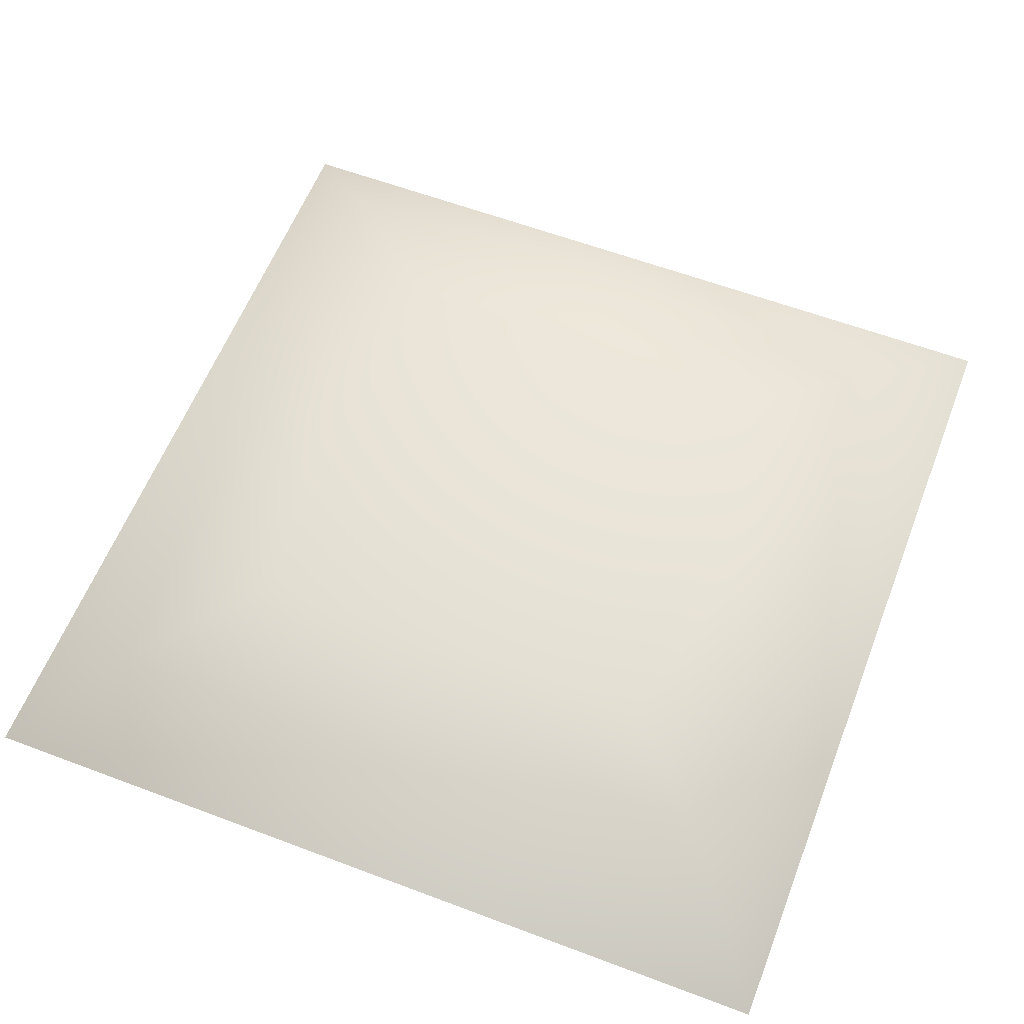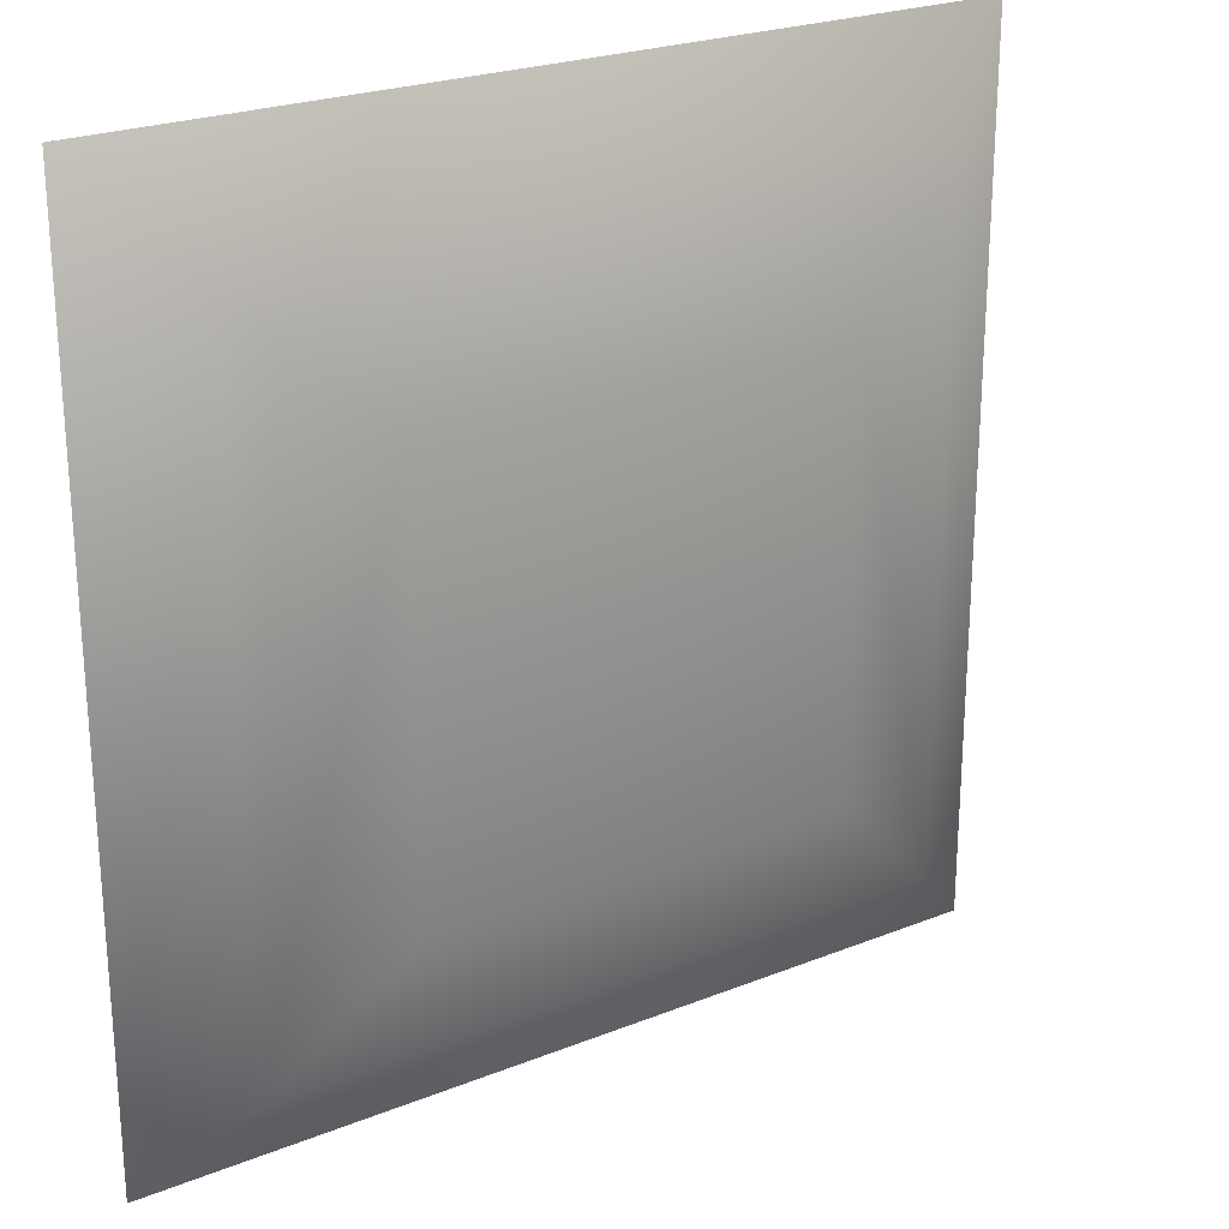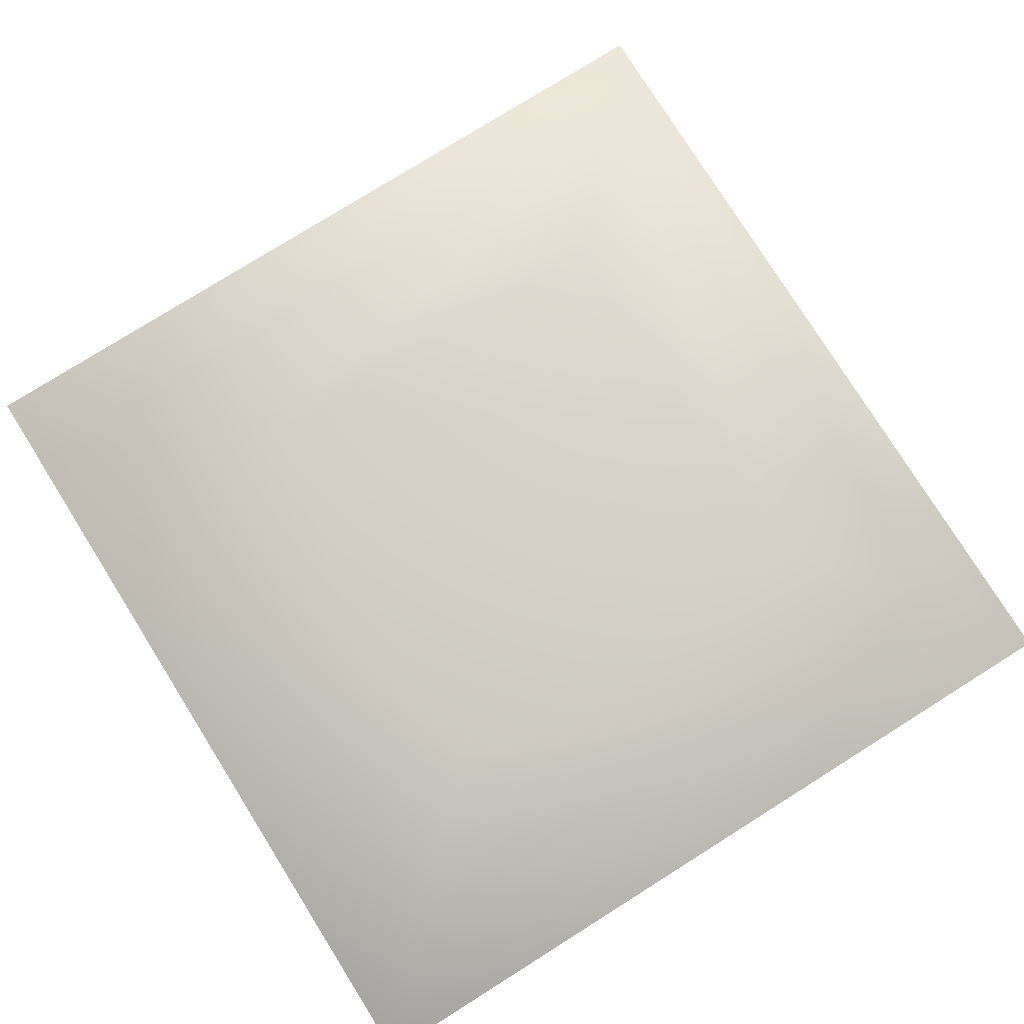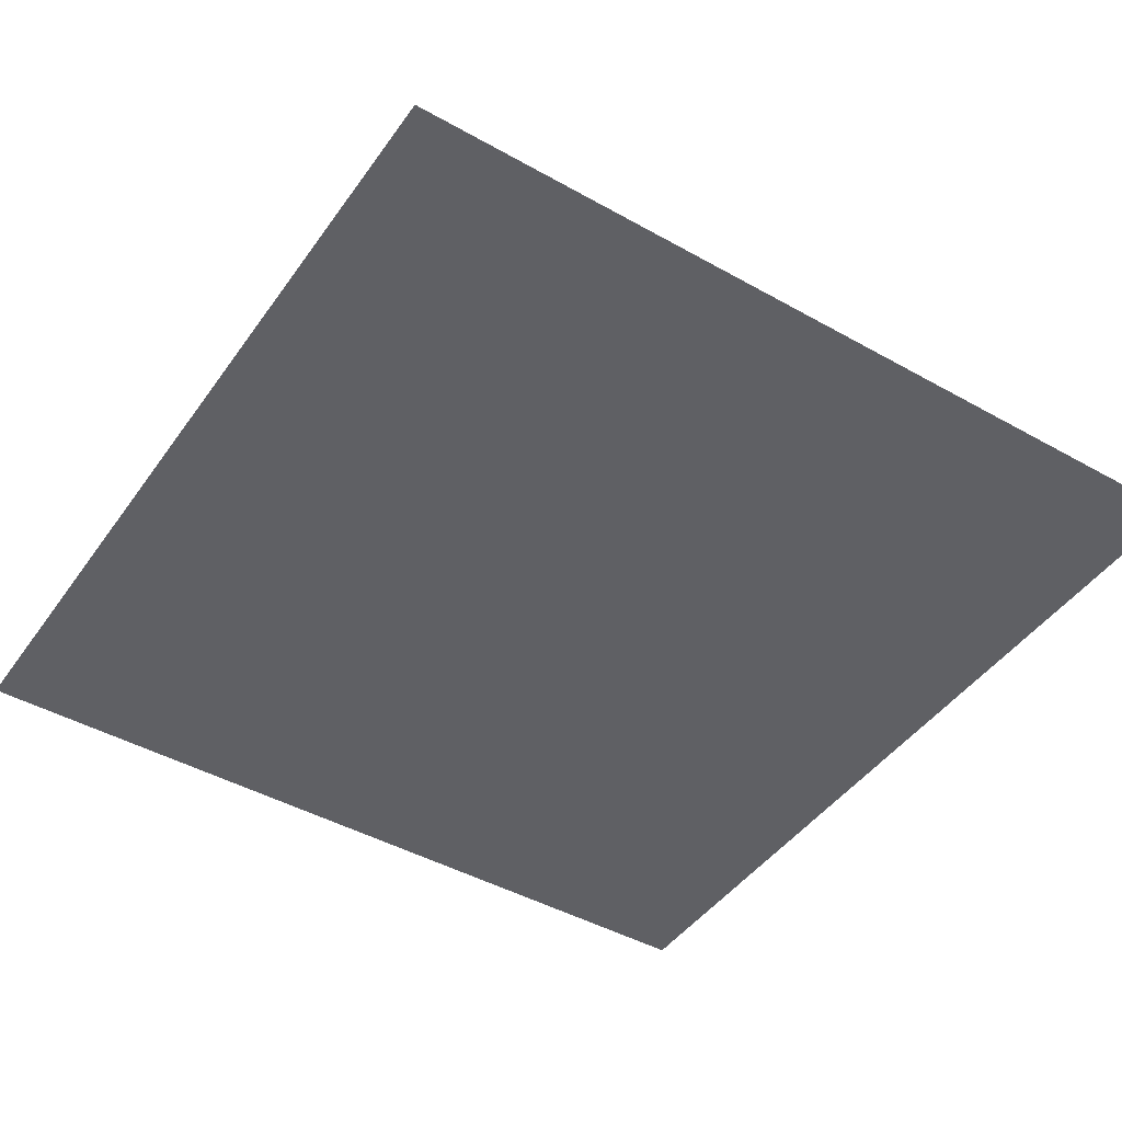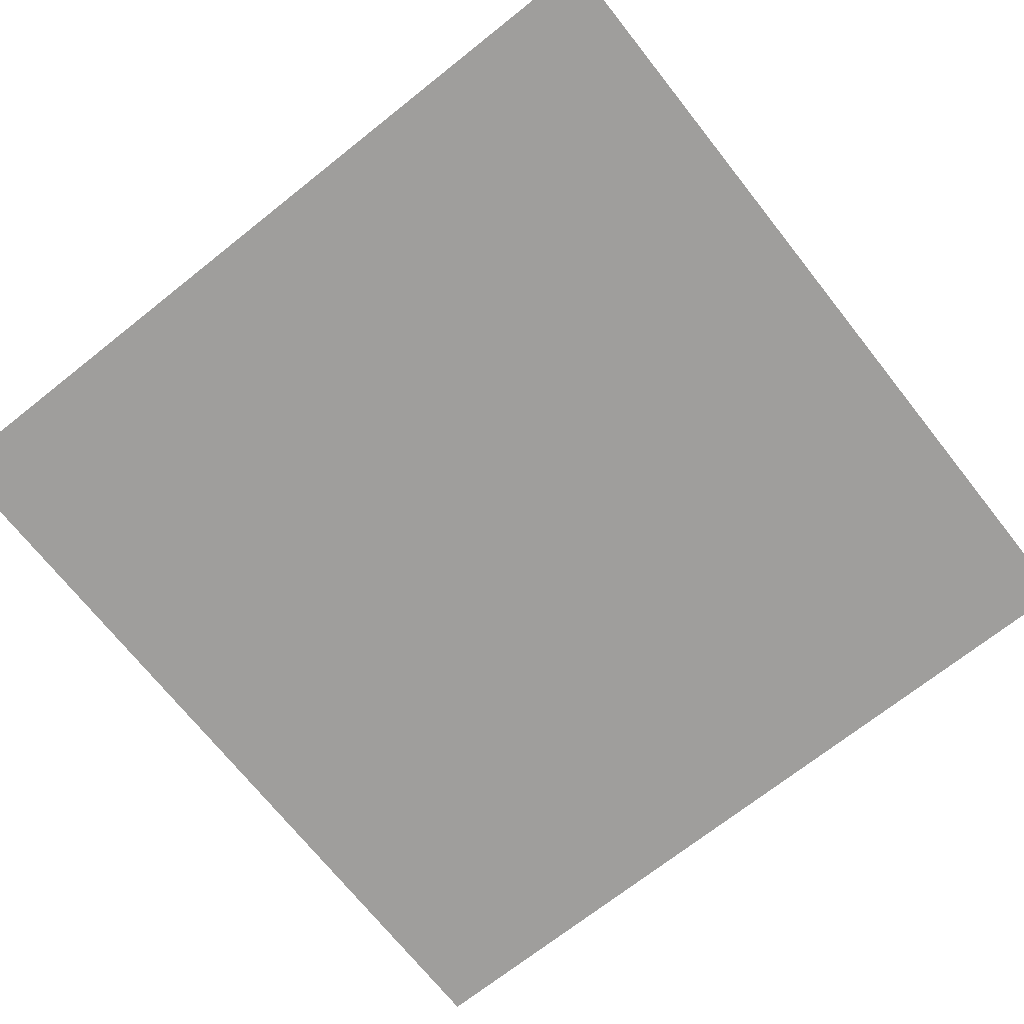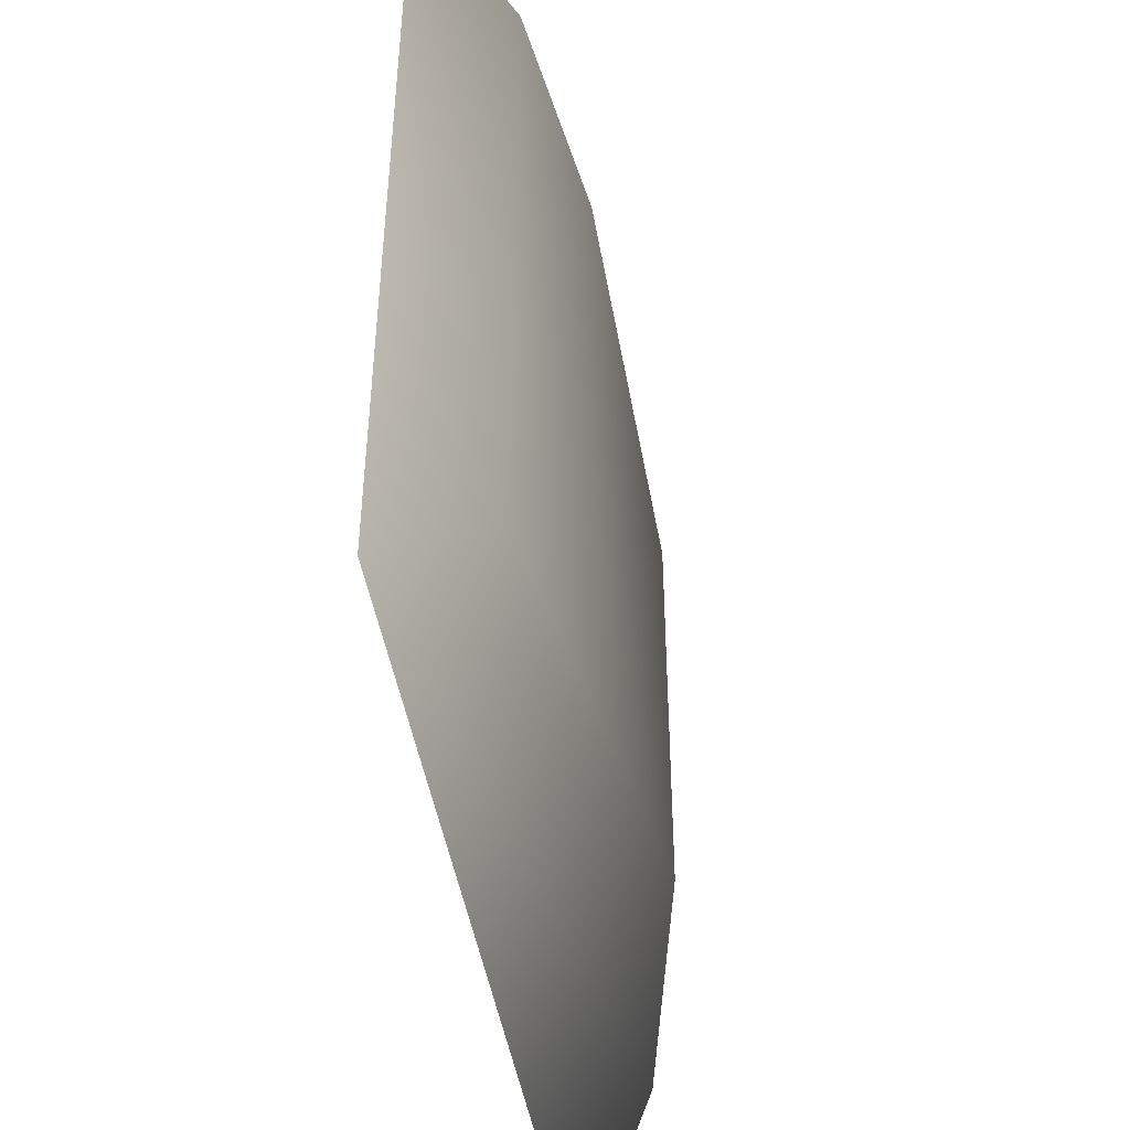
<metadata>
{"format":"obj","ext":"obj","renderer":"f3d","projection":"perspective","resolution":1024,"background":"white","views":[{"elev":59.4,"azim":-158.8,"up":"+Z"},{"elev":23.9,"azim":-33.6,"up":"+Y"},{"elev":78.0,"azim":147.9,"up":"+Z"},{"elev":-45.0,"azim":-33.1,"up":"+Z"},{"elev":-70.9,"azim":-141.6,"up":"+Z"},{"elev":-47.2,"azim":-80.1,"up":"+Y"}]}
</metadata>
<code>
g Arena_Space_gologramm_Collider
v -1.304 -1.369 0.75
v -1.304 1.131 0.75
v 1.196 1.131 0.75
v -2.054 -2.119 0.5
v -2.054 1.881 0.5
v 1.196 -1.369 0.75
v -1.304 -1.369 0.75
v 1.196 1.131 0.75
v 1.196 -1.369 0.75
v 1.946 -2.119 0.5
v 1.946 1.881 0.5
v -2.553 -2.761 2.623e-06
v -2.553 2.481 2.623e-06
v -2.054 1.881 0.5
v -2.054 -2.119 0.5
v -2.553 -2.761 2.623e-06
v -2.054 -2.119 0.5
v 1.946 -2.119 0.5
v 2.607 -2.761 2.623e-06
v 1.196 -1.369 0.75
v 2.607 -2.761 2.623e-06
v 1.946 -2.119 0.5
v 1.946 1.881 0.5
v 2.607 2.481 2.623e-06
v -2.553 2.481 2.623e-06
v 2.607 2.481 2.623e-06
v 1.946 1.881 0.5
v -2.553 2.481 2.623e-06
v 1.946 1.881 0.5
v -2.054 1.881 0.5
v 1.196 1.131 0.75
v 2.607 2.481 2.623e-06
v -2.553 2.481 2.623e-06
v -2.553 -2.761 2.623e-06
v 2.607 -2.761 2.623e-06
g Arena_Space_gologramm_Collider_0
f 3 2 1
f 1 2 4
f 2 5 4
f 2 3 5
f 1 4 6
f 9 8 7
f 9 10 8
f 10 11 8
f 14 13 12
f 15 14 12
f 18 17 16
f 19 18 16
f 17 18 20
f 23 22 21
f 24 23 21
f 27 26 25
f 30 29 28
f 31 29 30
f 34 33 32
f 35 34 32

</code>
